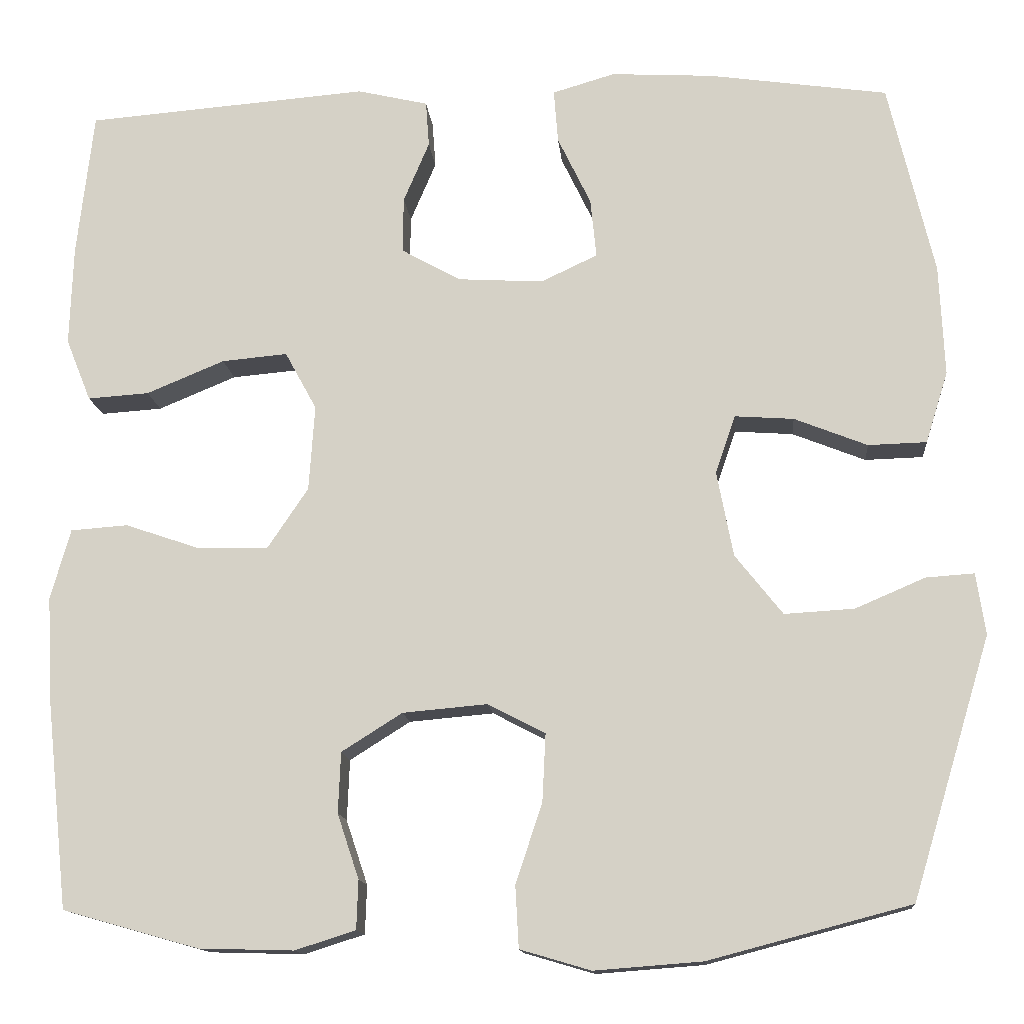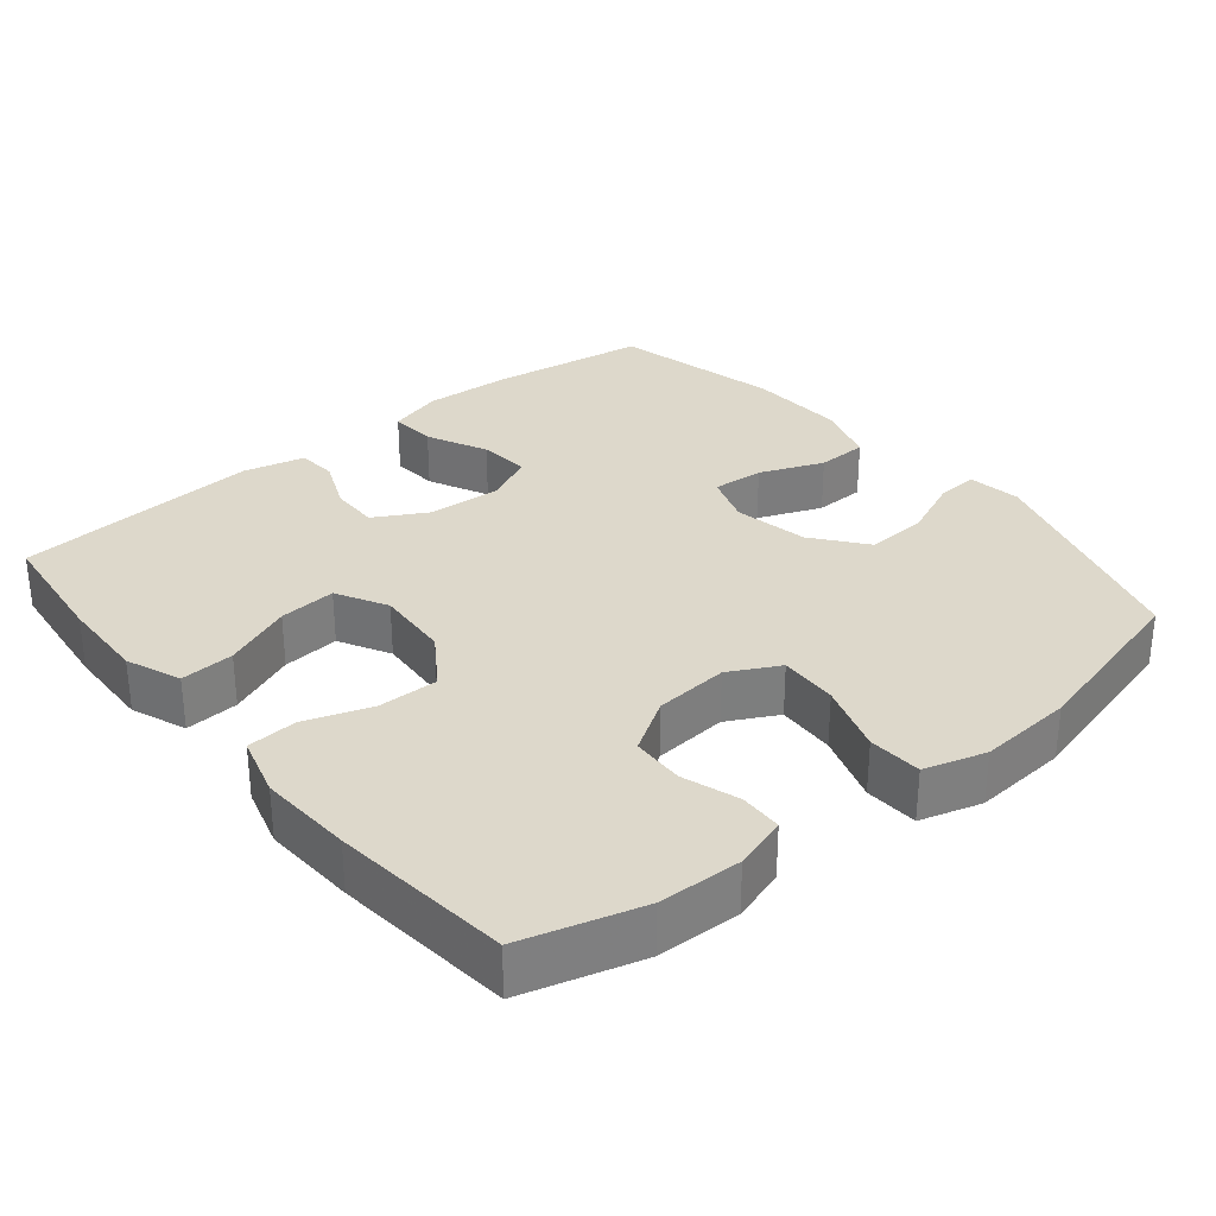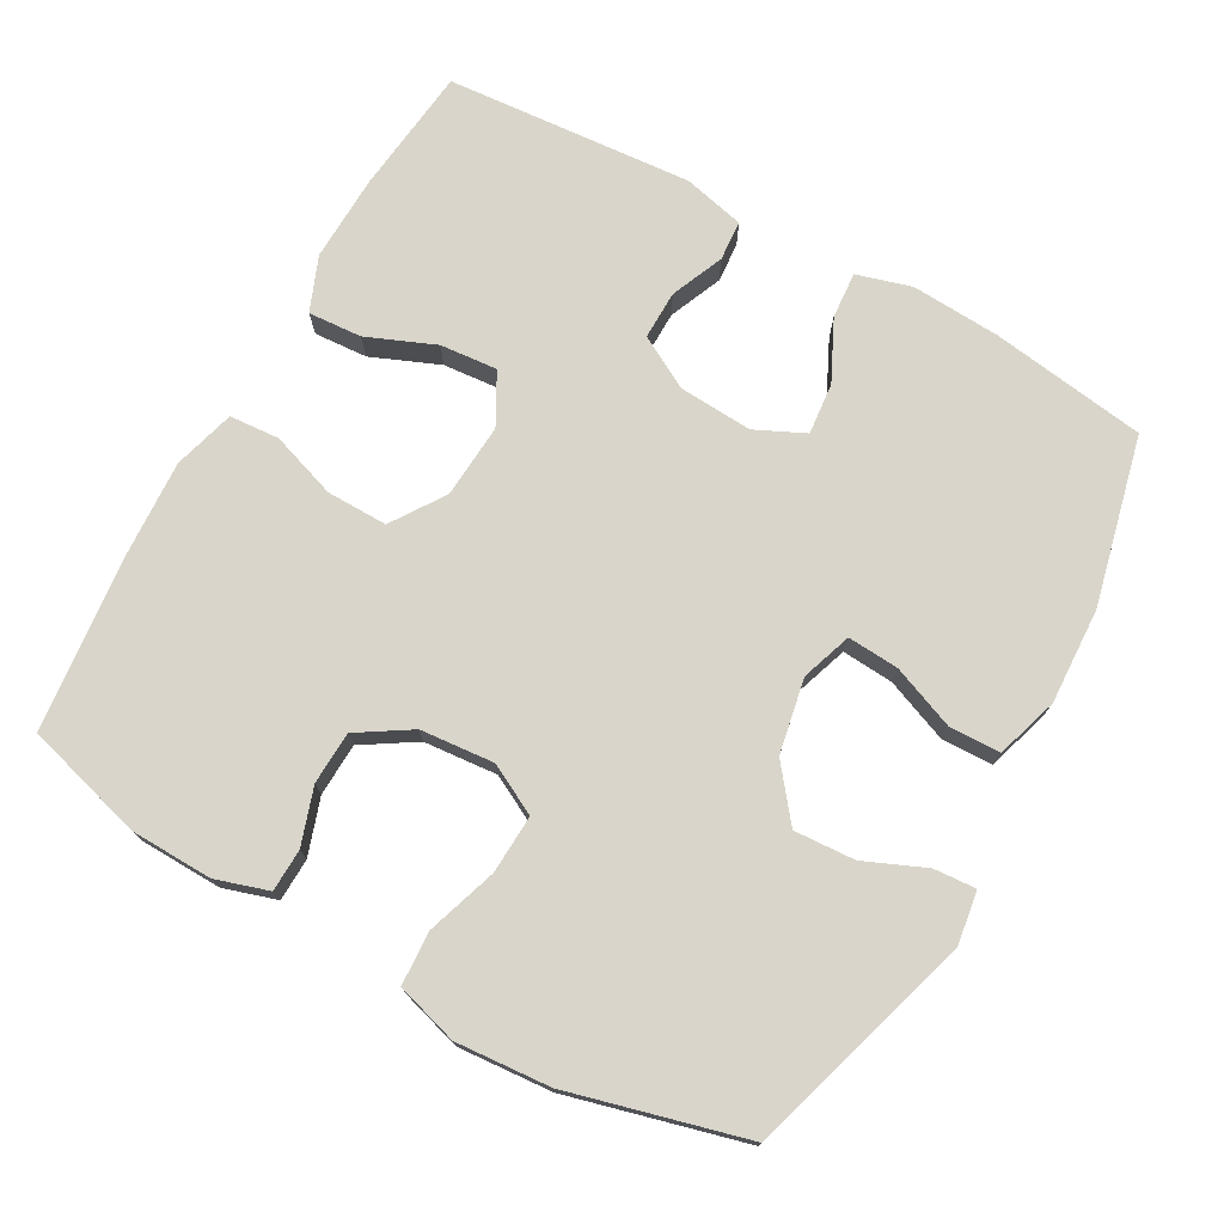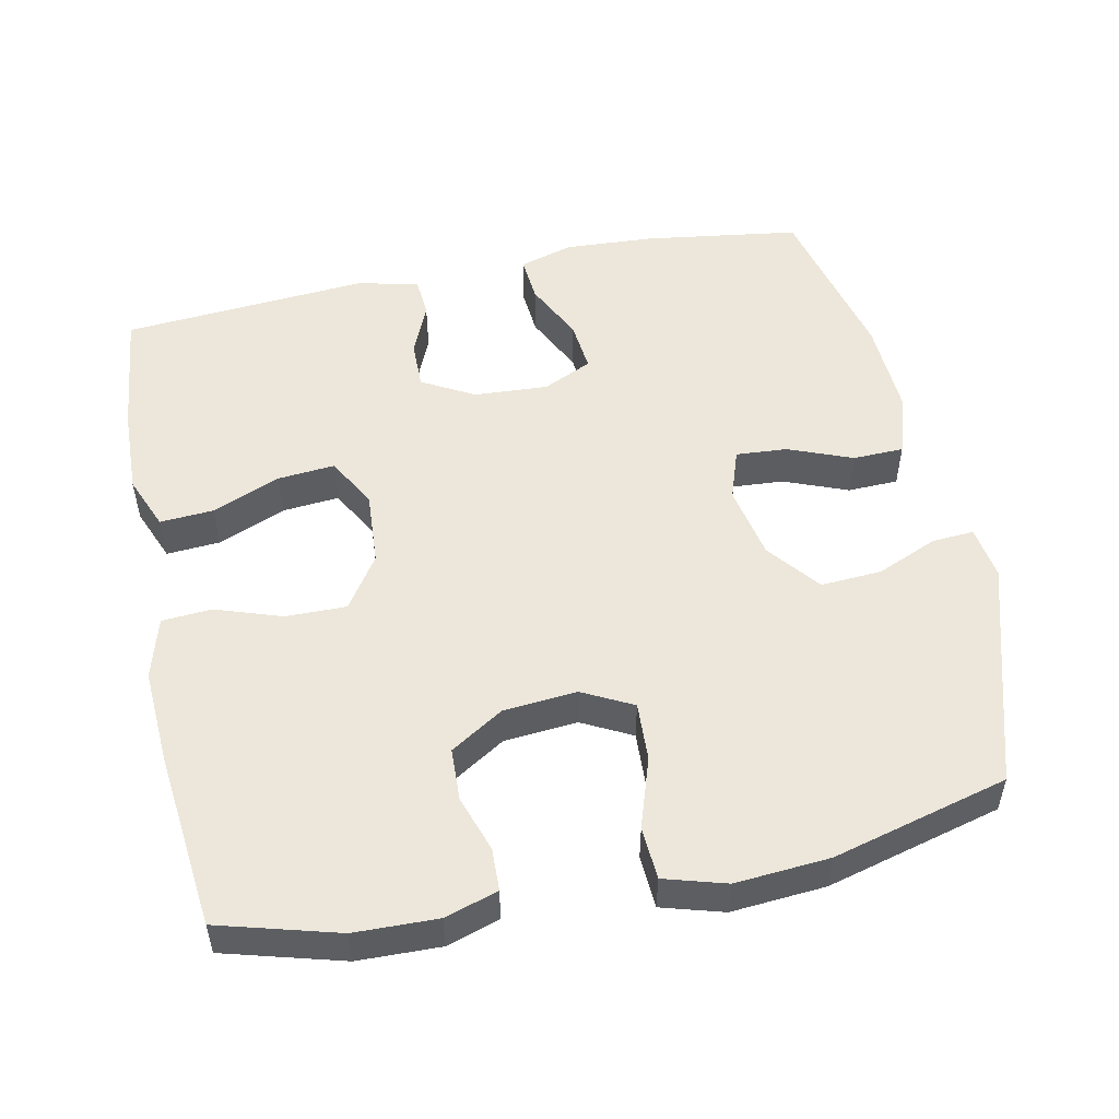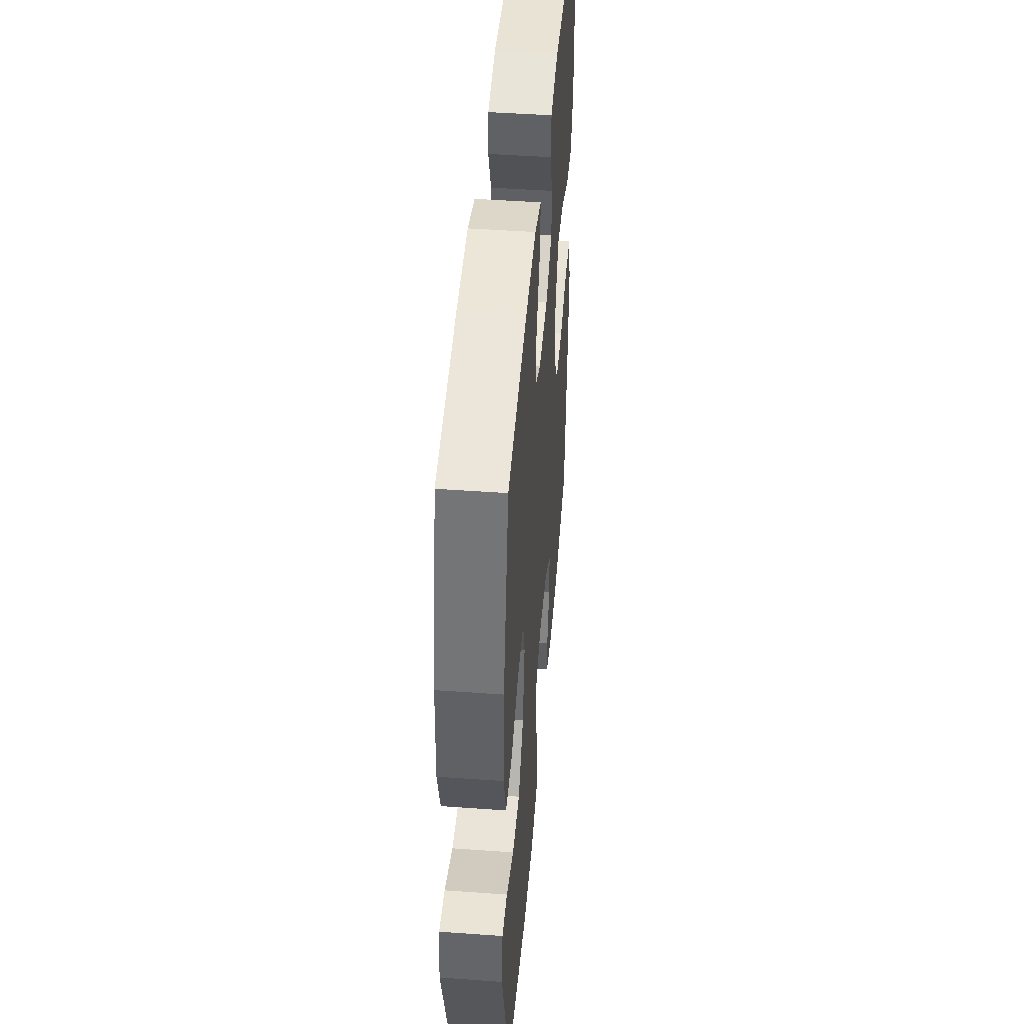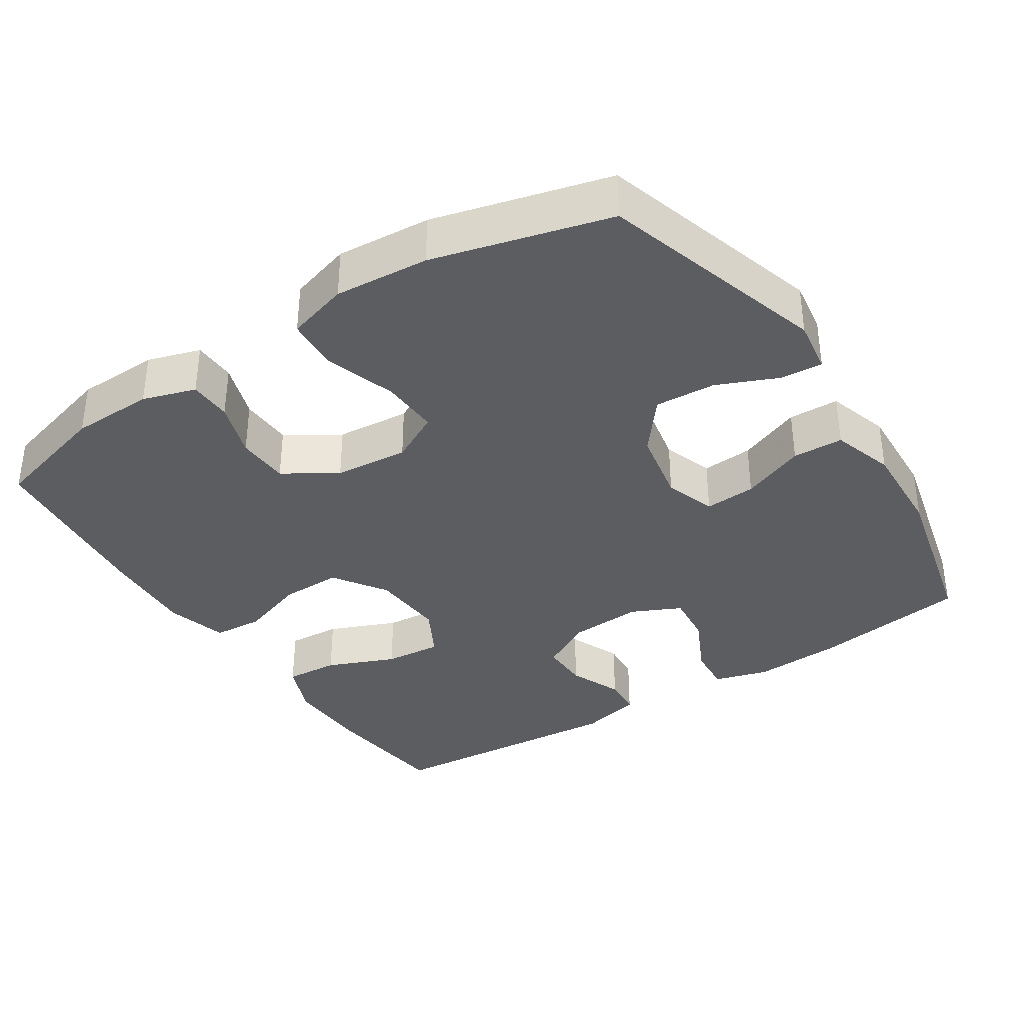
<metadata>
{"format":"obj","ext":"obj","renderer":"f3d","projection":"perspective","resolution":1024,"background":"white","views":[{"elev":-13.6,"azim":-174.9,"up":"+Z"},{"elev":31.1,"azim":140.7,"up":"+Y"},{"elev":74.6,"azim":-150.8,"up":"+Y"},{"elev":51.9,"azim":168.2,"up":"+Y"},{"elev":46.3,"azim":-85.3,"up":"+Z"},{"elev":-36.2,"azim":-147.0,"up":"+Y"}]}
</metadata>
<code>
v -0.5 0.07 0.5
v -0.285 0.07 0.531
v -0.162 0.07 0.538
v -0.087 0.07 0.516
v -0.092 0.07 0.452
v -0.132 0.07 0.369
v -0.139 0.07 0.298
v -0.071 0.07 0.266
v 0.031 0.07 0.272
v 0.103 0.07 0.312
v 0.102 0.07 0.379
v 0.071 0.07 0.452
v 0.075 0.07 0.507
v 0.16 0.07 0.527
v 0.5 0.07 0.5
v 0.52 0.07 0.325
v 0.524 0.07 0.205
v 0.494 0.07 0.13
v 0.42 0.07 0.135
v 0.326 0.07 0.174
v 0.247 0.07 0.181
v 0.209 0.07 0.111
v 0.216 0.07 0.008
v 0.265 0.07 -0.065
v 0.349 0.07 -0.064
v 0.44 0.07 -0.033
v 0.509 0.07 -0.038
v 0.533 0.07 -0.123
v 0.526 0.07 -0.253
v 0.5 0.07 -0.5
v 0.336 0.07 -0.546
v 0.222 0.07 -0.549
v 0.149 0.07 -0.526
v 0.147 0.07 -0.467
v 0.173 0.07 -0.389
v 0.17 0.07 -0.316
v 0.097 0.07 -0.27
v -0.005 0.07 -0.261
v -0.074 0.07 -0.297
v -0.07 0.07 -0.378
v -0.038 0.07 -0.475
v -0.042 0.07 -0.549
v -0.127 0.07 -0.574
v -0.257 0.07 -0.564
v -0.5 0.07 -0.5
v -0.595 0.07 -0.187
v -0.584 0.07 -0.113
v -0.526 0.07 -0.117
v -0.442 0.07 -0.153
v -0.358 0.07 -0.158
v -0.301 0.07 -0.086
v -0.281 0.07 0.017
v -0.305 0.07 0.087
v -0.376 0.07 0.082
v -0.464 0.07 0.047
v -0.534 0.07 0.049
v -0.561 0.07 0.135
v -0.555 0.07 0.268
v -0.5 0 0.5
v -0.285 0 0.531
v -0.162 0 0.538
v -0.087 0 0.516
v -0.092 0 0.452
v -0.132 0 0.369
v -0.139 0 0.298
v -0.071 0 0.266
v 0.031 0 0.272
v 0.103 0 0.312
v 0.102 0 0.379
v 0.071 0 0.452
v 0.075 0 0.507
v 0.16 0 0.527
v 0.5 0 0.5
v 0.52 0 0.325
v 0.524 0 0.205
v 0.494 0 0.13
v 0.42 0 0.135
v 0.326 0 0.174
v 0.247 0 0.181
v 0.209 0 0.111
v 0.216 0 0.008
v 0.265 0 -0.065
v 0.349 0 -0.064
v 0.44 0 -0.033
v 0.509 0 -0.038
v 0.533 0 -0.123
v 0.526 0 -0.253
v 0.5 0 -0.5
v 0.336 0 -0.546
v 0.222 0 -0.549
v 0.149 0 -0.526
v 0.147 0 -0.467
v 0.173 0 -0.389
v 0.17 0 -0.316
v 0.097 0 -0.27
v -0.005 0 -0.261
v -0.074 0 -0.297
v -0.07 0 -0.378
v -0.038 0 -0.475
v -0.042 0 -0.549
v -0.127 0 -0.574
v -0.257 0 -0.564
v -0.5 0 -0.5
v -0.595 0 -0.187
v -0.584 0 -0.113
v -0.526 0 -0.117
v -0.442 0 -0.153
v -0.358 0 -0.158
v -0.301 0 -0.086
v -0.281 0 0.017
v -0.305 0 0.087
v -0.376 0 0.082
v -0.464 0 0.047
v -0.534 0 0.049
v -0.561 0 0.135
v -0.555 0 0.268
f 54 55 56 57
f 53 54 57 58
f 46 47 48 49
f 46 49 50
f 45 46 50
f 44 45 50 51
f 40 41 42 43
f 39 40 43 44
f 32 33 34 35
f 32 35 36
f 31 32 36
f 30 31 36
f 29 30 36 37
f 25 26 27 28
f 24 25 28 29
f 17 18 19 20
f 17 20 21
f 16 17 21
f 15 16 21
f 14 15 21
f 11 12 13 14
f 10 11 14 21
f 9 10 21 22
f 3 4 5 6
f 3 6 7
f 2 3 7
f 53 58 1 2
f 52 53 2 7
f 39 44 51 52
f 38 39 52 7
f 24 29 37 38
f 23 24 38 7
f 8 9 22 23
f 7 8 23
f 115 114 113 112
f 116 115 112 111
f 107 106 105 104
f 108 107 104
f 108 104 103
f 109 108 103 102
f 101 100 99 98
f 102 101 98 97
f 93 92 91 90
f 94 93 90
f 94 90 89
f 94 89 88
f 95 94 88 87
f 86 85 84 83
f 87 86 83 82
f 78 77 76 75
f 79 78 75
f 79 75 74
f 79 74 73
f 79 73 72
f 72 71 70 69
f 79 72 69 68
f 80 79 68 67
f 64 63 62 61
f 65 64 61
f 65 61 60
f 60 59 116 111
f 65 60 111 110
f 110 109 102 97
f 65 110 97 96
f 96 95 87 82
f 65 96 82 81
f 81 80 67 66
f 81 66 65
f 1 59 60 2
f 2 60 61 3
f 3 61 62 4
f 4 62 63 5
f 5 63 64 6
f 6 64 65 7
f 7 65 66 8
f 8 66 67 9
f 9 67 68 10
f 10 68 69 11
f 11 69 70 12
f 12 70 71 13
f 13 71 72 14
f 14 72 73 15
f 15 73 74 16
f 16 74 75 17
f 17 75 76 18
f 18 76 77 19
f 19 77 78 20
f 20 78 79 21
f 21 79 80 22
f 22 80 81 23
f 23 81 82 24
f 24 82 83 25
f 25 83 84 26
f 26 84 85 27
f 27 85 86 28
f 28 86 87 29
f 29 87 88 30
f 30 88 89 31
f 31 89 90 32
f 32 90 91 33
f 33 91 92 34
f 34 92 93 35
f 35 93 94 36
f 36 94 95 37
f 37 95 96 38
f 38 96 97 39
f 39 97 98 40
f 40 98 99 41
f 41 99 100 42
f 42 100 101 43
f 43 101 102 44
f 44 102 103 45
f 45 103 104 46
f 46 104 105 47
f 47 105 106 48
f 48 106 107 49
f 49 107 108 50
f 50 108 109 51
f 51 109 110 52
f 52 110 111 53
f 53 111 112 54
f 54 112 113 55
f 55 113 114 56
f 56 114 115 57
f 57 115 116 58
f 58 116 59 1

</code>
